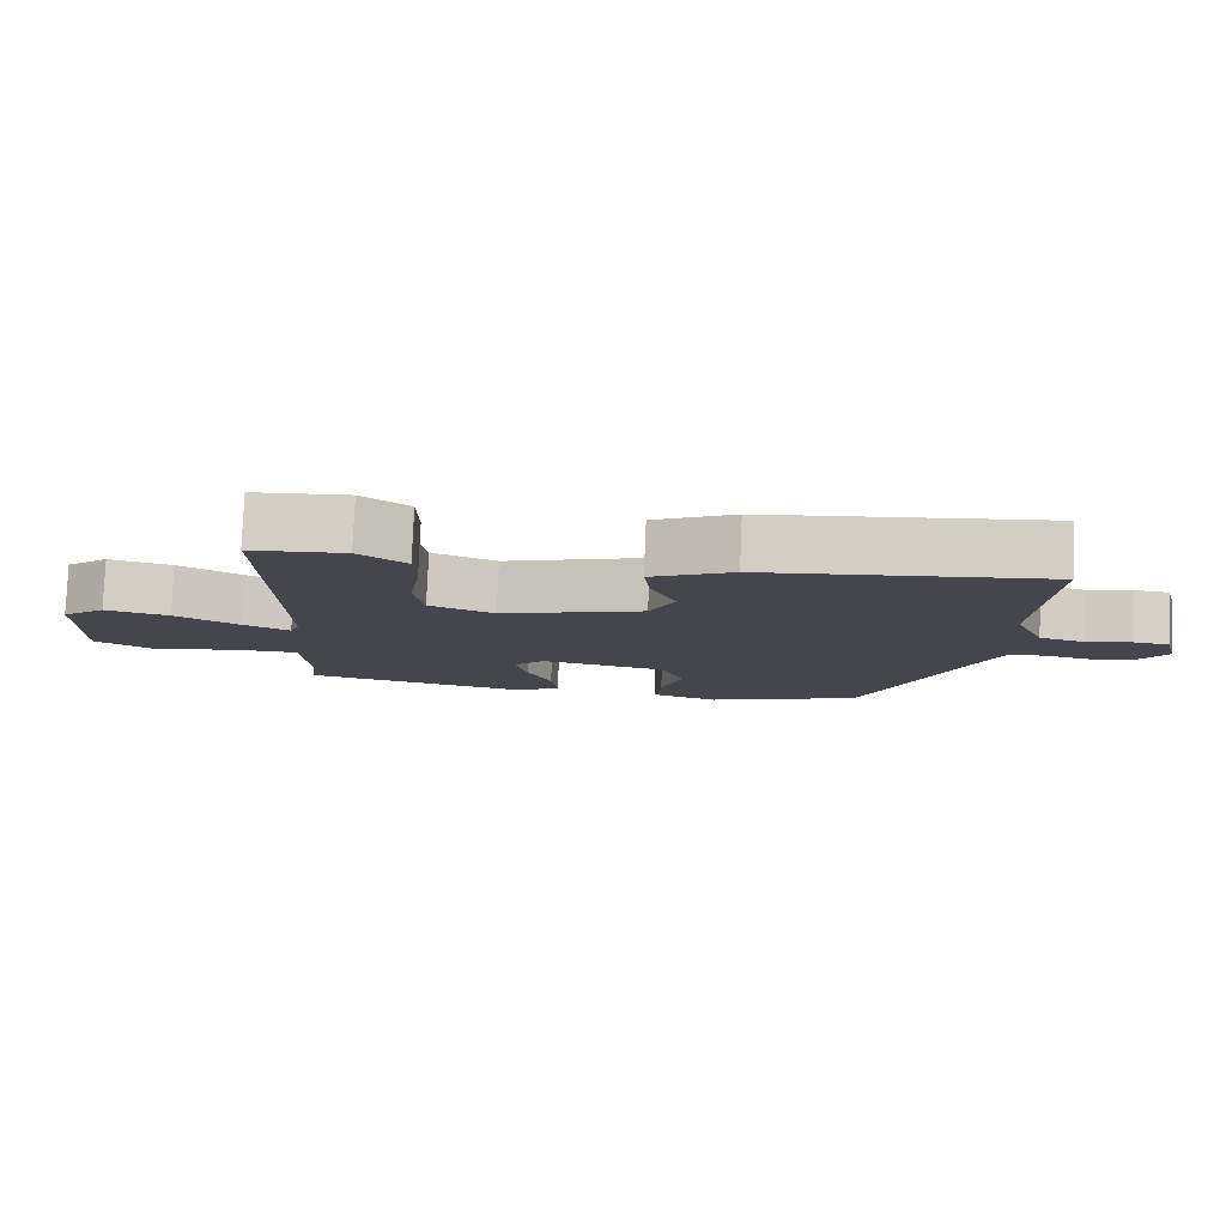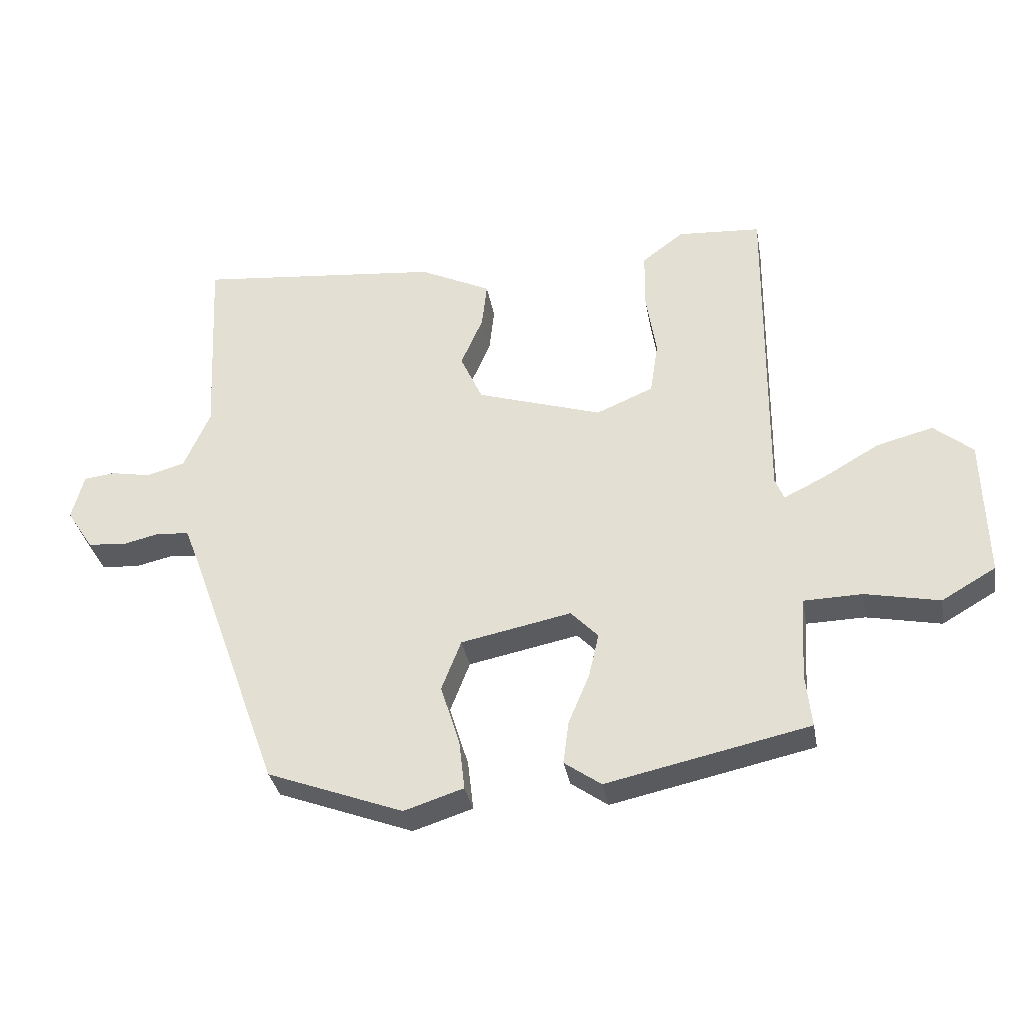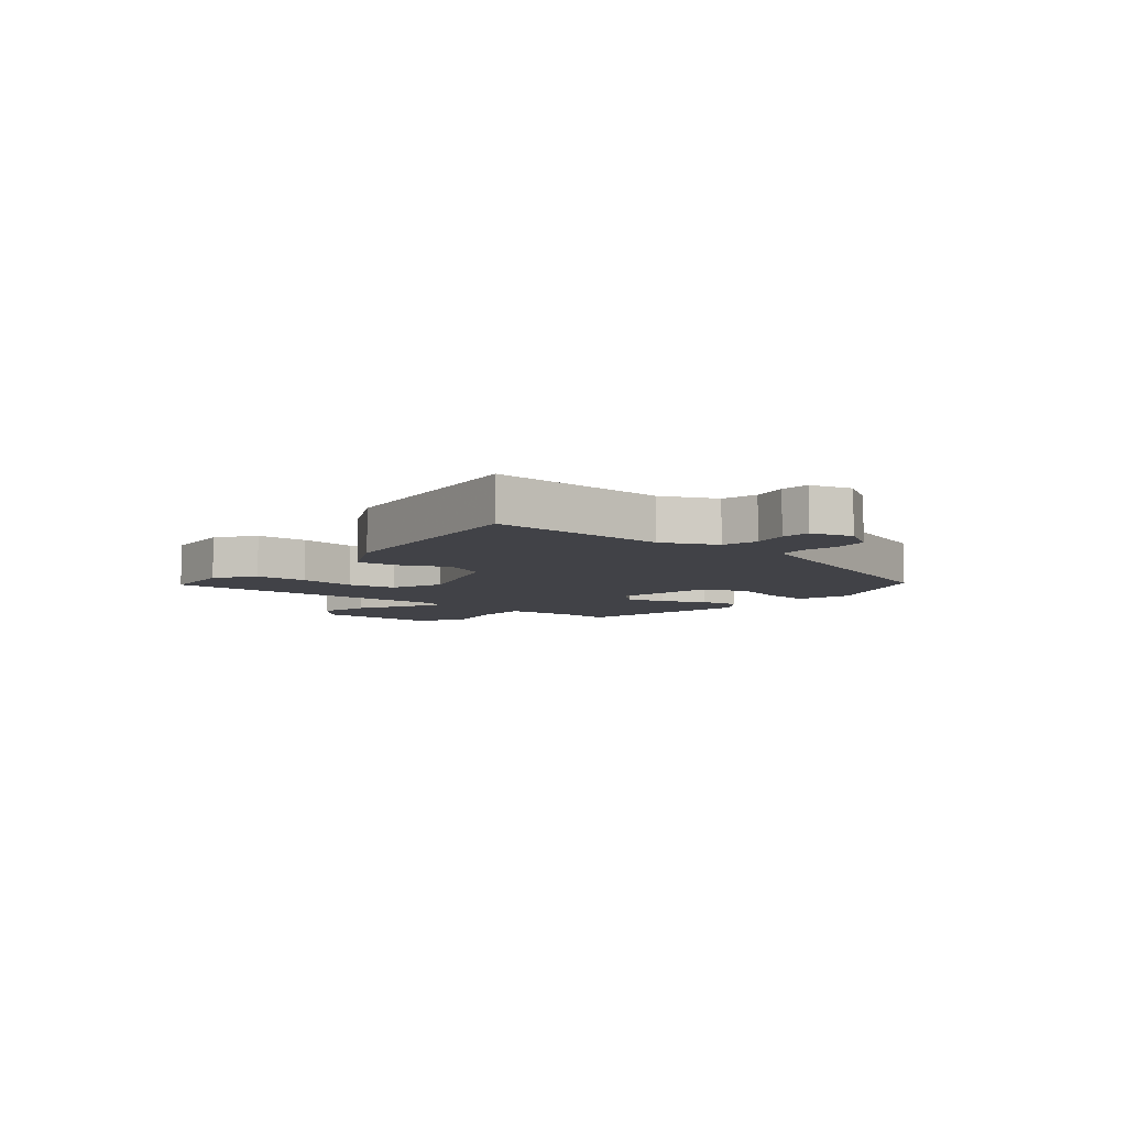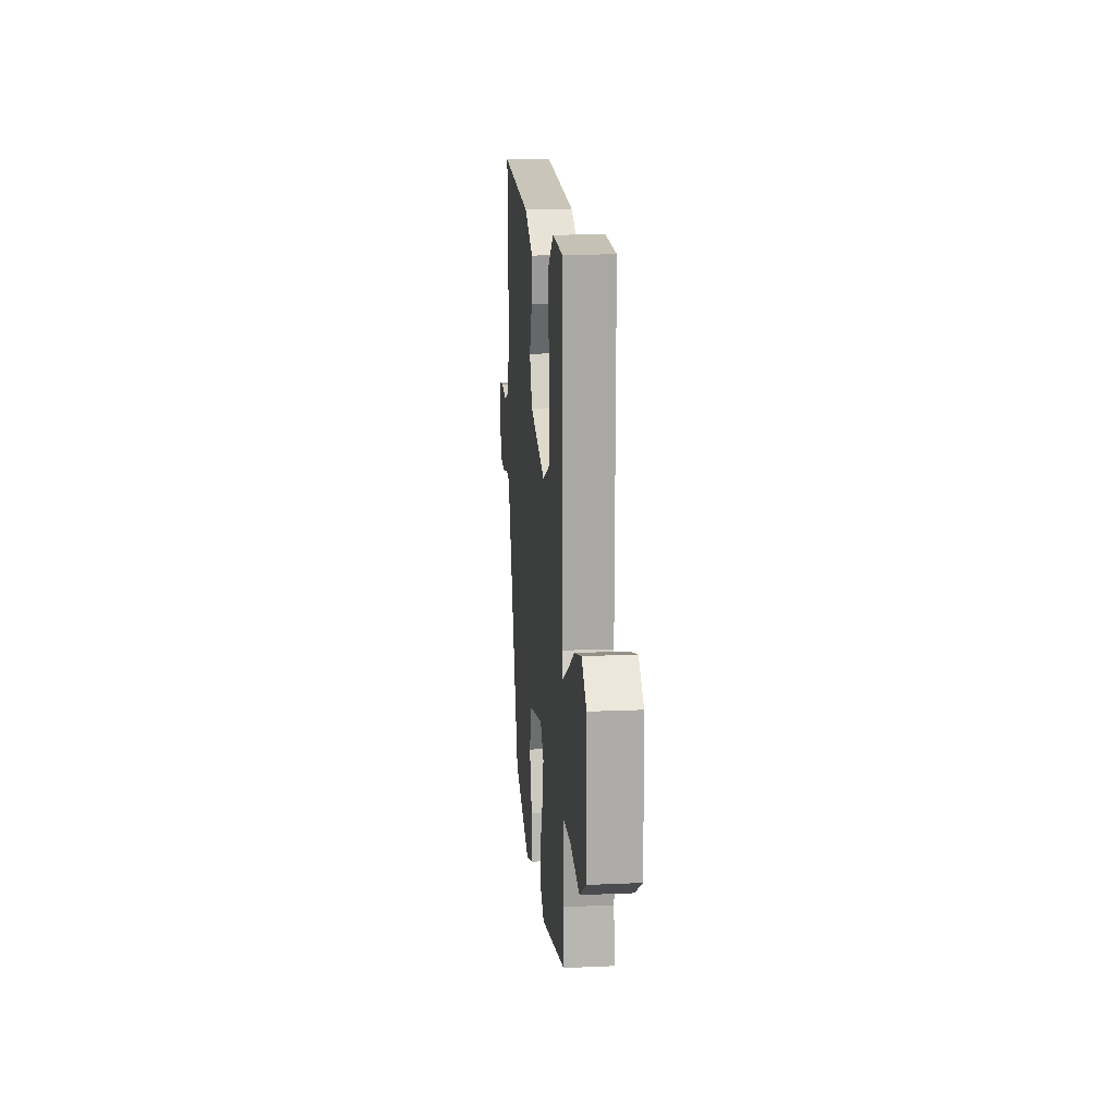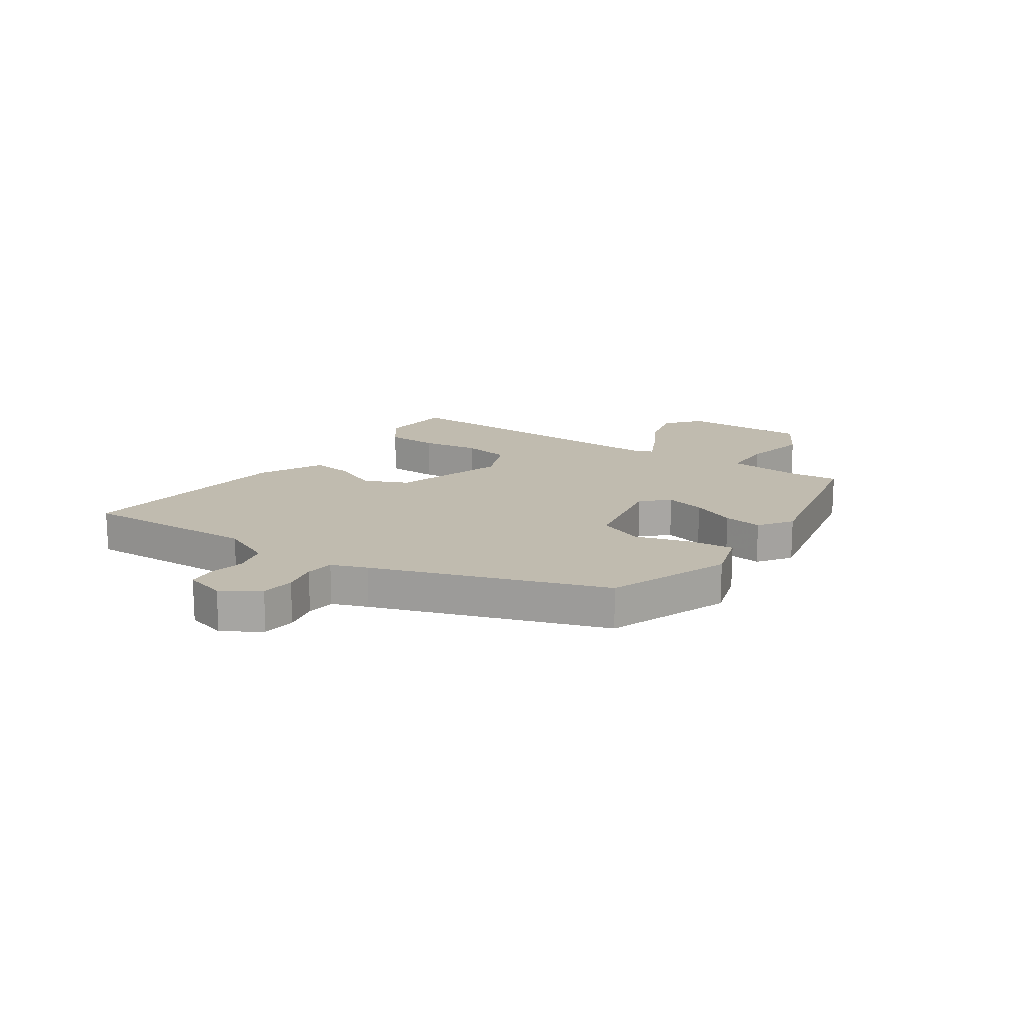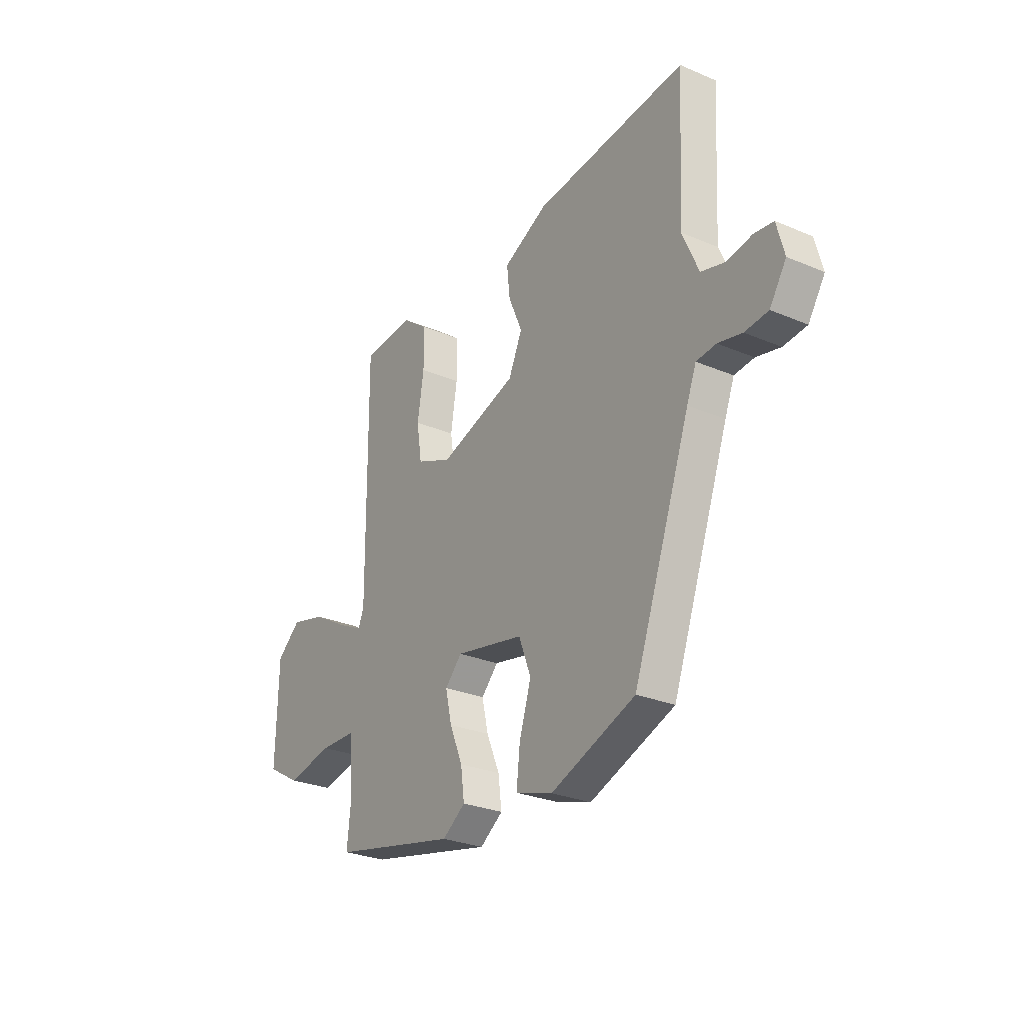
<metadata>
{"format":"obj","ext":"obj","renderer":"f3d","projection":"perspective","resolution":1024,"background":"white","views":[{"elev":79.9,"azim":2.4,"up":"+Z"},{"elev":-33.9,"azim":-169.9,"up":"+Z"},{"elev":-6.8,"azim":51.7,"up":"+Y"},{"elev":14.8,"azim":-95.3,"up":"+Z"},{"elev":16.0,"azim":124.8,"up":"+Y"},{"elev":-27.6,"azim":57.0,"up":"+Z"}]}
</metadata>
<code>
v -0.462 0.07 0.516
v -0.33 0.07 0.525
v -0.264 0.07 0.475
v -0.263 0.07 0.383
v -0.279 0.07 0.281
v -0.266 0.07 0.196
v -0.176 0.07 0.158
v 0.022 0.07 0.221
v 0.057 0.07 0.298
v 0.022 0.07 0.379
v 0.014 0.07 0.452
v 0.127 0.07 0.507
v 0.514 0.07 0.546
v 0.498 0.07 0.237
v 0.539 0.07 0.143
v 0.6 0.07 0.126
v 0.663 0.07 0.138
v 0.712 0.07 0.132
v 0.731 0.07 0.06
v 0.689 0.07 -0.005
v 0.63 0.07 -0.011
v 0.569 0.07 0.003
v 0.519 0.07 -0.002
v 0.495 0.07 -0.064
v 0.35 0.07 -0.465
v 0.136 0.07 -0.546
v 0.042 0.07 -0.516
v 0.051 0.07 -0.437
v 0.081 0.07 -0.341
v 0.05 0.07 -0.261
v -0.124 0.07 -0.226
v -0.167 0.07 -0.271
v -0.151 0.07 -0.341
v -0.118 0.07 -0.419
v -0.109 0.07 -0.487
v -0.167 0.07 -0.528
v -0.486 0.07 -0.459
v -0.477 0.07 -0.373
v -0.486 0.07 -0.242
v -0.578 0.07 -0.24
v -0.695 0.07 -0.264
v -0.78 0.07 -0.215
v -0.775 0.07 0.007
v -0.714 0.07 0.058
v -0.625 0.07 0.035
v -0.536 0.07 -0.016
v -0.471 0.07 -0.048
v -0.457 0.07 -0.013
v -0.462 0 0.516
v -0.33 0 0.525
v -0.264 0 0.475
v -0.263 0 0.383
v -0.279 0 0.281
v -0.266 0 0.196
v -0.176 0 0.158
v 0.022 0 0.221
v 0.057 0 0.298
v 0.022 0 0.379
v 0.014 0 0.452
v 0.127 0 0.507
v 0.514 0 0.546
v 0.498 0 0.237
v 0.539 0 0.143
v 0.6 0 0.126
v 0.663 0 0.138
v 0.712 0 0.132
v 0.731 0 0.06
v 0.689 0 -0.005
v 0.63 0 -0.011
v 0.569 0 0.003
v 0.519 0 -0.002
v 0.495 0 -0.064
v 0.35 0 -0.465
v 0.136 0 -0.546
v 0.042 0 -0.516
v 0.051 0 -0.437
v 0.081 0 -0.341
v 0.05 0 -0.261
v -0.124 0 -0.226
v -0.167 0 -0.271
v -0.151 0 -0.341
v -0.118 0 -0.419
v -0.109 0 -0.487
v -0.167 0 -0.528
v -0.486 0 -0.459
v -0.477 0 -0.373
v -0.486 0 -0.242
v -0.578 0 -0.24
v -0.695 0 -0.264
v -0.78 0 -0.215
v -0.775 0 0.007
v -0.714 0 0.058
v -0.625 0 0.035
v -0.536 0 -0.016
v -0.471 0 -0.048
v -0.457 0 -0.013
f 43 44 45 46
f 43 46 47
f 40 41 42 43
f 39 40 43 47
f 38 39 47 48
f 36 37 38
f 33 34 35 36
f 32 33 36 38
f 31 32 38 48
f 26 27 28 29
f 24 25 26 29
f 23 24 29 30
f 19 20 21 22
f 19 22 23
f 16 17 18 19
f 15 16 19 23
f 14 15 23 30
f 9 10 11 12
f 9 12 13 14
f 2 3 4 5
f 2 5 6
f 1 2 6
f 48 1 6
f 31 48 6 7
f 30 31 7 8
f 8 9 14 30
f 94 93 92 91
f 95 94 91
f 91 90 89 88
f 95 91 88 87
f 96 95 87 86
f 86 85 84
f 84 83 82 81
f 86 84 81 80
f 96 86 80 79
f 77 76 75 74
f 77 74 73 72
f 78 77 72 71
f 70 69 68 67
f 71 70 67
f 67 66 65 64
f 71 67 64 63
f 78 71 63 62
f 60 59 58 57
f 62 61 60 57
f 53 52 51 50
f 54 53 50
f 54 50 49
f 54 49 96
f 55 54 96 79
f 56 55 79 78
f 78 62 57 56
f 1 49 50 2
f 2 50 51 3
f 3 51 52 4
f 4 52 53 5
f 5 53 54 6
f 6 54 55 7
f 7 55 56 8
f 8 56 57 9
f 9 57 58 10
f 10 58 59 11
f 11 59 60 12
f 12 60 61 13
f 13 61 62 14
f 14 62 63 15
f 15 63 64 16
f 16 64 65 17
f 17 65 66 18
f 18 66 67 19
f 19 67 68 20
f 20 68 69 21
f 21 69 70 22
f 22 70 71 23
f 23 71 72 24
f 24 72 73 25
f 25 73 74 26
f 26 74 75 27
f 27 75 76 28
f 28 76 77 29
f 29 77 78 30
f 30 78 79 31
f 31 79 80 32
f 32 80 81 33
f 33 81 82 34
f 34 82 83 35
f 35 83 84 36
f 36 84 85 37
f 37 85 86 38
f 38 86 87 39
f 39 87 88 40
f 40 88 89 41
f 41 89 90 42
f 42 90 91 43
f 43 91 92 44
f 44 92 93 45
f 45 93 94 46
f 46 94 95 47
f 47 95 96 48
f 48 96 49 1

</code>
